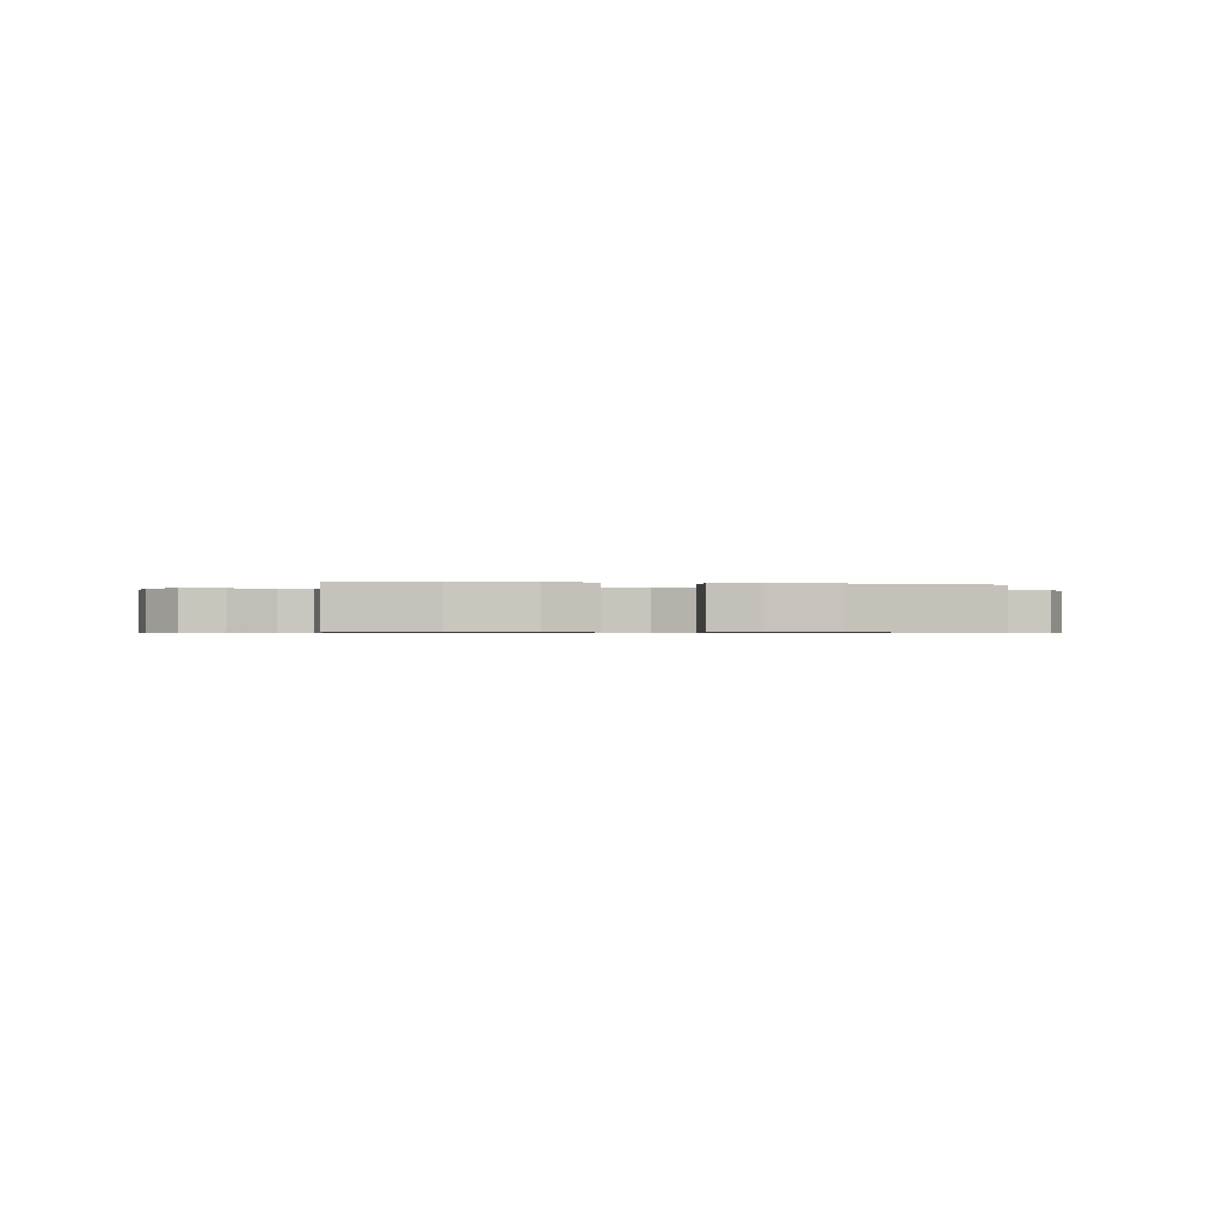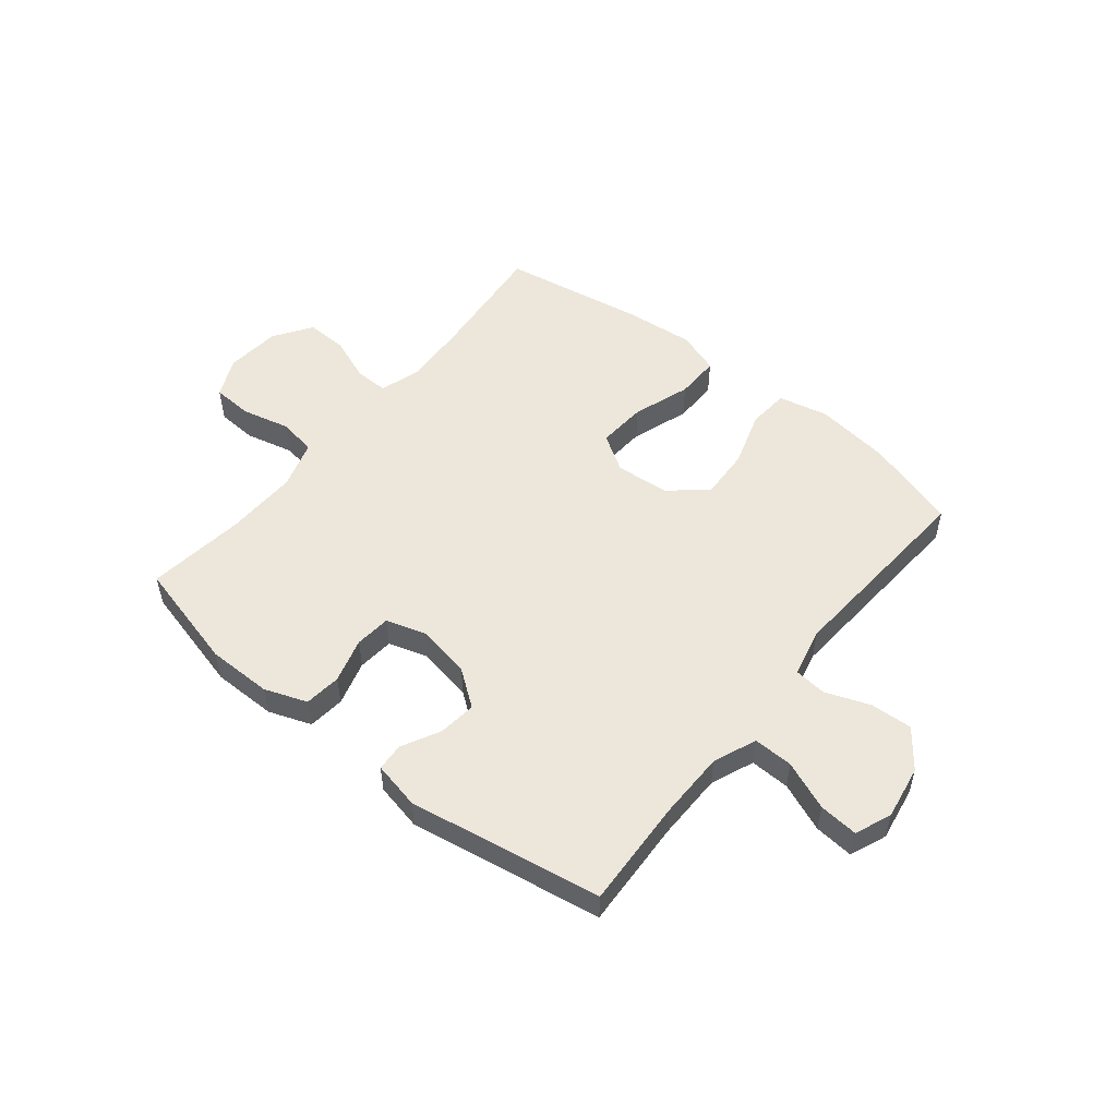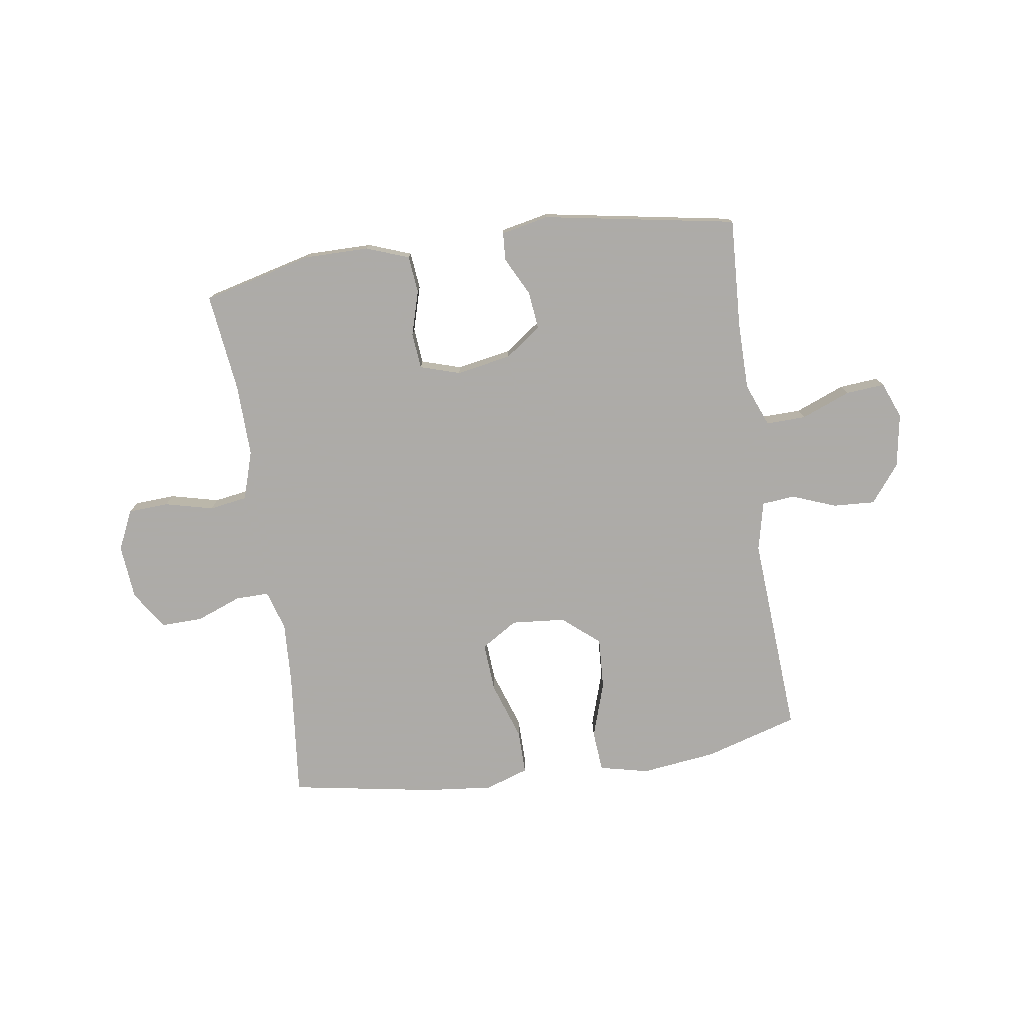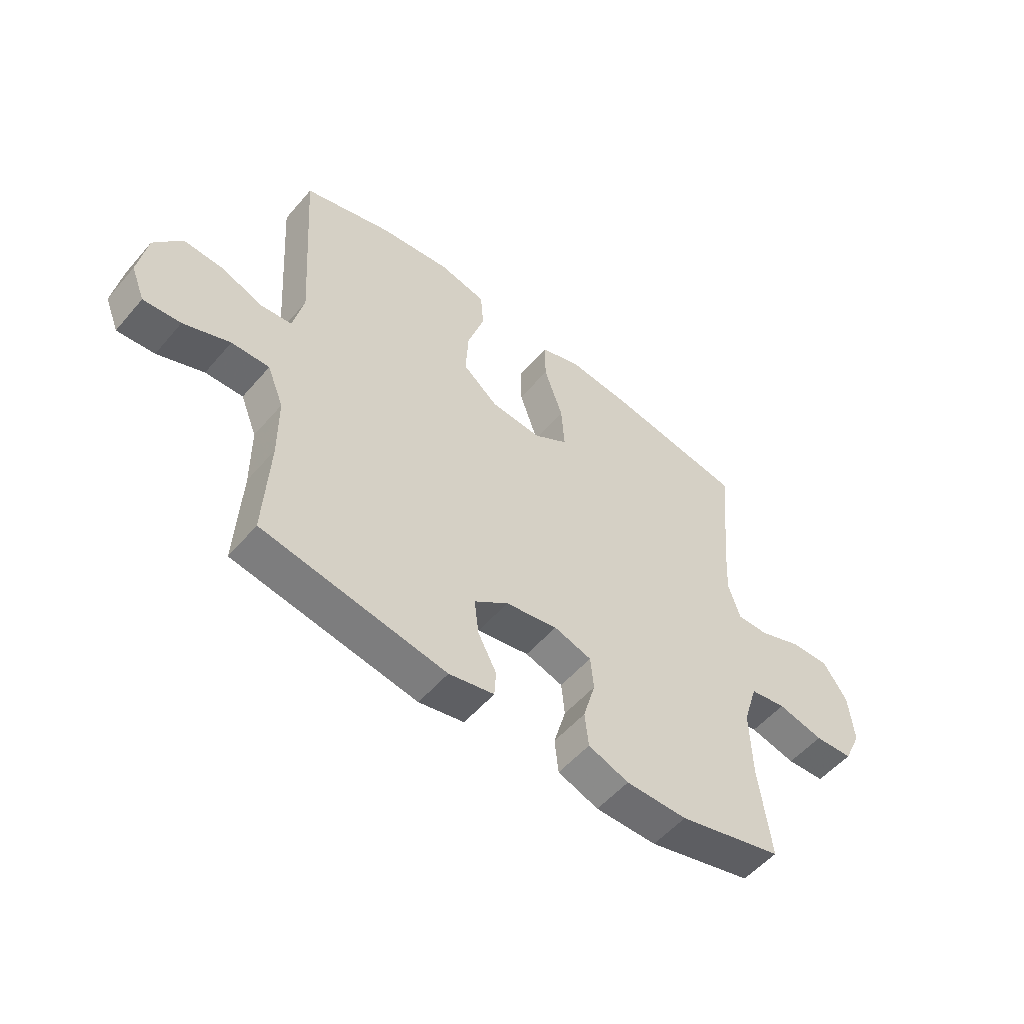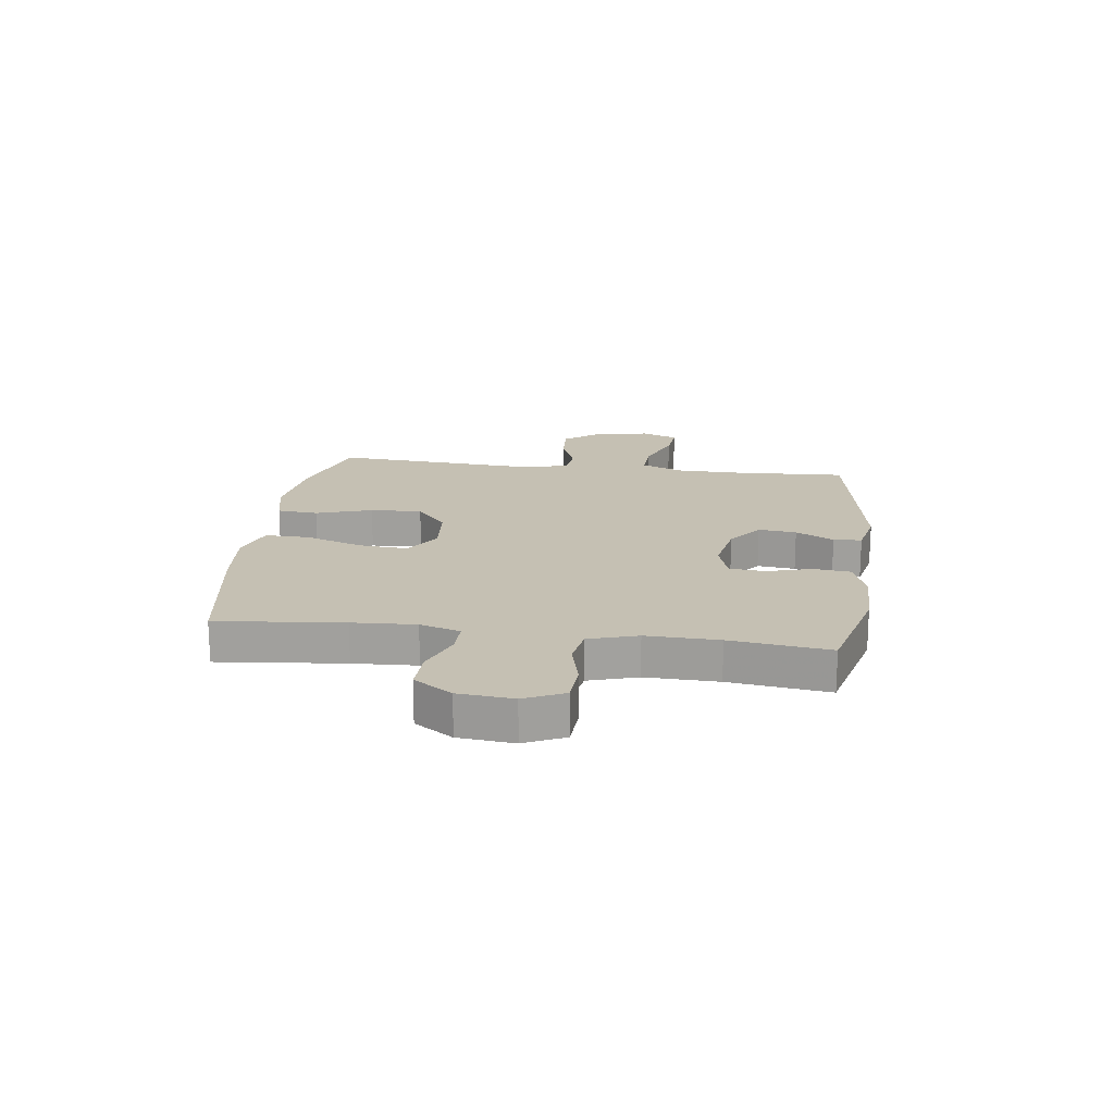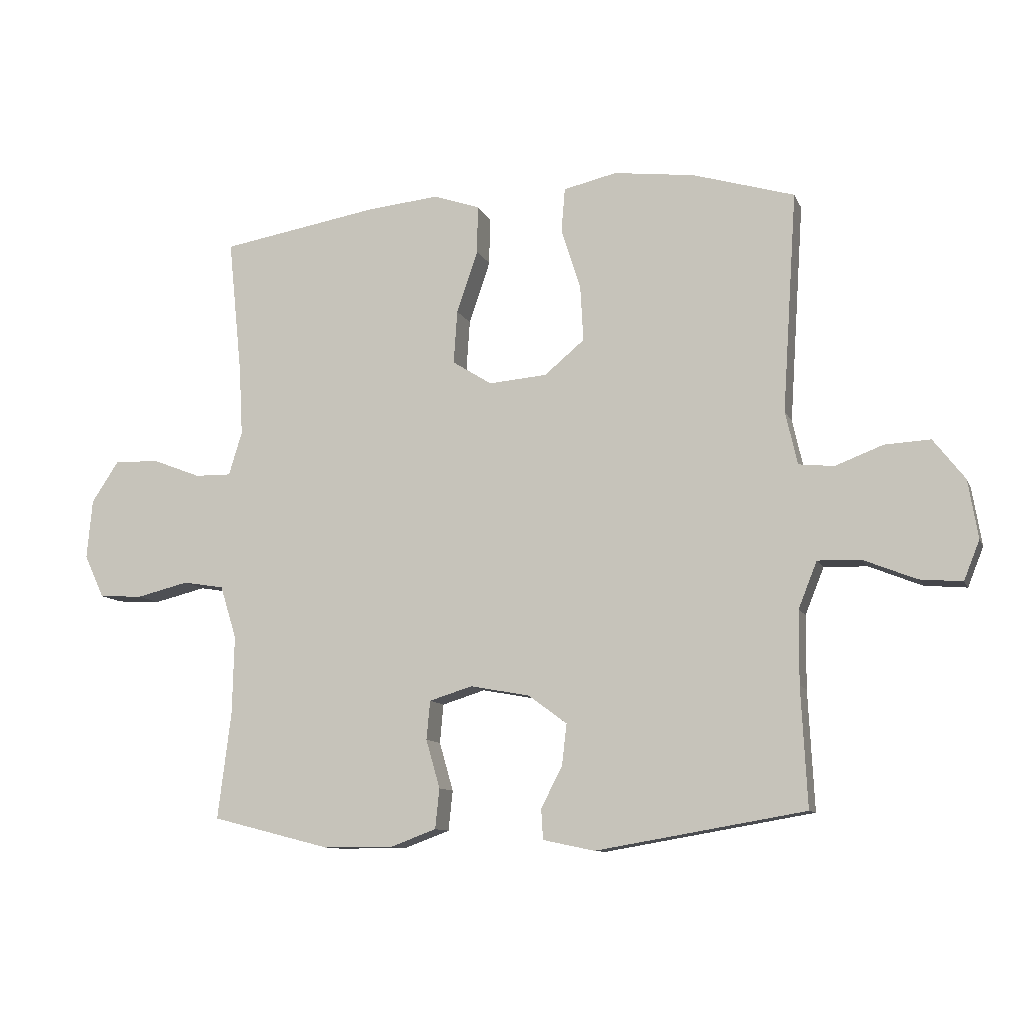
<metadata>
{"format":"obj","ext":"obj","renderer":"f3d","projection":"perspective","resolution":1024,"background":"white","views":[{"elev":-0.6,"azim":-9.3,"up":"+Y"},{"elev":52.5,"azim":-141.0,"up":"+Y"},{"elev":-76.5,"azim":-171.7,"up":"+Y"},{"elev":-54.1,"azim":-39.7,"up":"+Z"},{"elev":18.1,"azim":97.6,"up":"+Y"},{"elev":-10.3,"azim":-163.4,"up":"+Z"}]}
</metadata>
<code>
v 0.5 0.07 -0.5
v 0.304 0.07 -0.55
v 0.189 0.07 -0.55
v 0.113 0.07 -0.522
v 0.106 0.07 -0.456
v 0.129 0.07 -0.376
v 0.123 0.07 -0.312
v 0.052 0.07 -0.29
v -0.046 0.07 -0.308
v -0.11 0.07 -0.355
v -0.102 0.07 -0.423
v -0.067 0.07 -0.491
v -0.07 0.07 -0.541
v -0.155 0.07 -0.559
v -0.5 0.07 -0.5
v -0.49 0.07 -0.304
v -0.491 0.07 -0.184
v -0.522 0.07 -0.107
v -0.593 0.07 -0.109
v -0.68 0.07 -0.144
v -0.75 0.07 -0.15
v -0.776 0.07 -0.085
v -0.76 0.07 0.011
v -0.708 0.07 0.078
v -0.633 0.07 0.074
v -0.554 0.07 0.044
v -0.496 0.07 0.05
v -0.476 0.07 0.138
v -0.5 0.07 0.5
v -0.333 0.07 0.55
v -0.199 0.07 0.567
v -0.111 0.07 0.547
v -0.105 0.07 0.474
v -0.137 0.07 0.374
v -0.142 0.07 0.282
v -0.076 0.07 0.227
v 0.02 0.07 0.219
v 0.085 0.07 0.26
v 0.079 0.07 0.348
v 0.044 0.07 0.451
v 0.043 0.07 0.53
v 0.12 0.07 0.556
v 0.24 0.07 0.544
v 0.5 0.07 0.5
v 0.477 0.07 0.275
v 0.471 0.07 0.162
v 0.493 0.07 0.09
v 0.553 0.07 0.091
v 0.633 0.07 0.122
v 0.707 0.07 0.124
v 0.752 0.07 0.056
v 0.761 0.07 -0.042
v 0.728 0.07 -0.113
v 0.656 0.07 -0.117
v 0.57 0.07 -0.096
v 0.502 0.07 -0.107
v 0.475 0.07 -0.194
v 0.478 0.07 -0.323
v 0.5 0 -0.5
v 0.304 0 -0.55
v 0.189 0 -0.55
v 0.113 0 -0.522
v 0.106 0 -0.456
v 0.129 0 -0.376
v 0.123 0 -0.312
v 0.052 0 -0.29
v -0.046 0 -0.308
v -0.11 0 -0.355
v -0.102 0 -0.423
v -0.067 0 -0.491
v -0.07 0 -0.541
v -0.155 0 -0.559
v -0.5 0 -0.5
v -0.49 0 -0.304
v -0.491 0 -0.184
v -0.522 0 -0.107
v -0.593 0 -0.109
v -0.68 0 -0.144
v -0.75 0 -0.15
v -0.776 0 -0.085
v -0.76 0 0.011
v -0.708 0 0.078
v -0.633 0 0.074
v -0.554 0 0.044
v -0.496 0 0.05
v -0.476 0 0.138
v -0.5 0 0.5
v -0.333 0 0.55
v -0.199 0 0.567
v -0.111 0 0.547
v -0.105 0 0.474
v -0.137 0 0.374
v -0.142 0 0.282
v -0.076 0 0.227
v 0.02 0 0.219
v 0.085 0 0.26
v 0.079 0 0.348
v 0.044 0 0.451
v 0.043 0 0.53
v 0.12 0 0.556
v 0.24 0 0.544
v 0.5 0 0.5
v 0.477 0 0.275
v 0.471 0 0.162
v 0.493 0 0.09
v 0.553 0 0.091
v 0.633 0 0.122
v 0.707 0 0.124
v 0.752 0 0.056
v 0.761 0 -0.042
v 0.728 0 -0.113
v 0.656 0 -0.117
v 0.57 0 -0.096
v 0.502 0 -0.107
v 0.475 0 -0.194
v 0.478 0 -0.323
f 52 53 54 55
f 52 55 56
f 51 52 56
f 48 49 50 51
f 47 48 51 56
f 46 47 56 57
f 42 43 44 45
f 42 45 46
f 39 40 41 42
f 38 39 42 46
f 37 38 46 57
f 31 32 33 34
f 31 34 35
f 28 29 30 31
f 27 28 31 35
f 23 24 25 26
f 23 26 27
f 22 23 27
f 19 20 21 22
f 18 19 22 27
f 17 18 27 35
f 13 14 15 16
f 11 12 13 16
f 10 11 16 17
f 9 10 17 35
f 3 4 5 6
f 3 6 7
f 58 1 2 3
f 58 3 7
f 36 37 57 58
f 36 58 7 8
f 8 9 35 36
f 113 112 111 110
f 114 113 110
f 114 110 109
f 109 108 107 106
f 114 109 106 105
f 115 114 105 104
f 103 102 101 100
f 104 103 100
f 100 99 98 97
f 104 100 97 96
f 115 104 96 95
f 92 91 90 89
f 93 92 89
f 89 88 87 86
f 93 89 86 85
f 84 83 82 81
f 85 84 81
f 85 81 80
f 80 79 78 77
f 85 80 77 76
f 93 85 76 75
f 74 73 72 71
f 74 71 70 69
f 75 74 69 68
f 93 75 68 67
f 64 63 62 61
f 65 64 61
f 61 60 59 116
f 65 61 116
f 116 115 95 94
f 66 65 116 94
f 94 93 67 66
f 1 59 60 2
f 2 60 61 3
f 3 61 62 4
f 4 62 63 5
f 5 63 64 6
f 6 64 65 7
f 7 65 66 8
f 8 66 67 9
f 9 67 68 10
f 10 68 69 11
f 11 69 70 12
f 12 70 71 13
f 13 71 72 14
f 14 72 73 15
f 15 73 74 16
f 16 74 75 17
f 17 75 76 18
f 18 76 77 19
f 19 77 78 20
f 20 78 79 21
f 21 79 80 22
f 22 80 81 23
f 23 81 82 24
f 24 82 83 25
f 25 83 84 26
f 26 84 85 27
f 27 85 86 28
f 28 86 87 29
f 29 87 88 30
f 30 88 89 31
f 31 89 90 32
f 32 90 91 33
f 33 91 92 34
f 34 92 93 35
f 35 93 94 36
f 36 94 95 37
f 37 95 96 38
f 38 96 97 39
f 39 97 98 40
f 40 98 99 41
f 41 99 100 42
f 42 100 101 43
f 43 101 102 44
f 44 102 103 45
f 45 103 104 46
f 46 104 105 47
f 47 105 106 48
f 48 106 107 49
f 49 107 108 50
f 50 108 109 51
f 51 109 110 52
f 52 110 111 53
f 53 111 112 54
f 54 112 113 55
f 55 113 114 56
f 56 114 115 57
f 57 115 116 58
f 58 116 59 1

</code>
